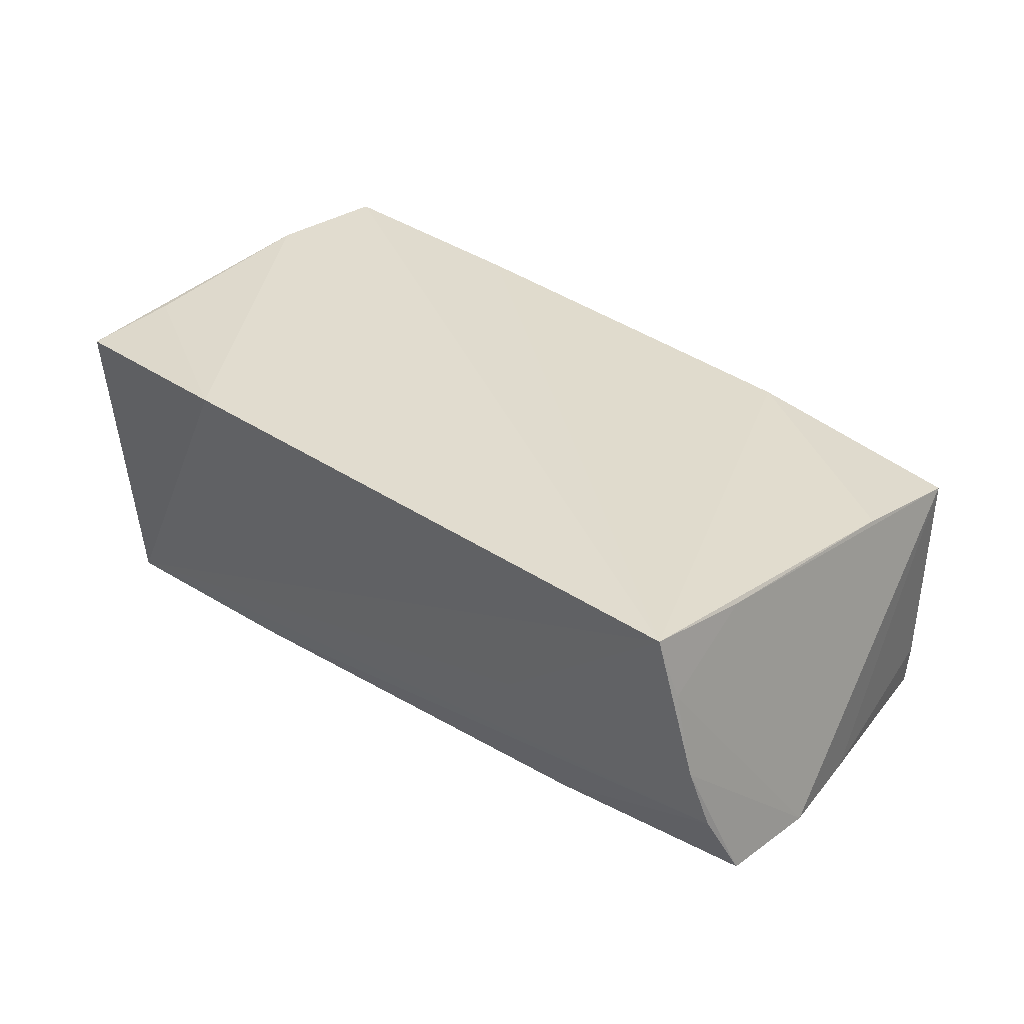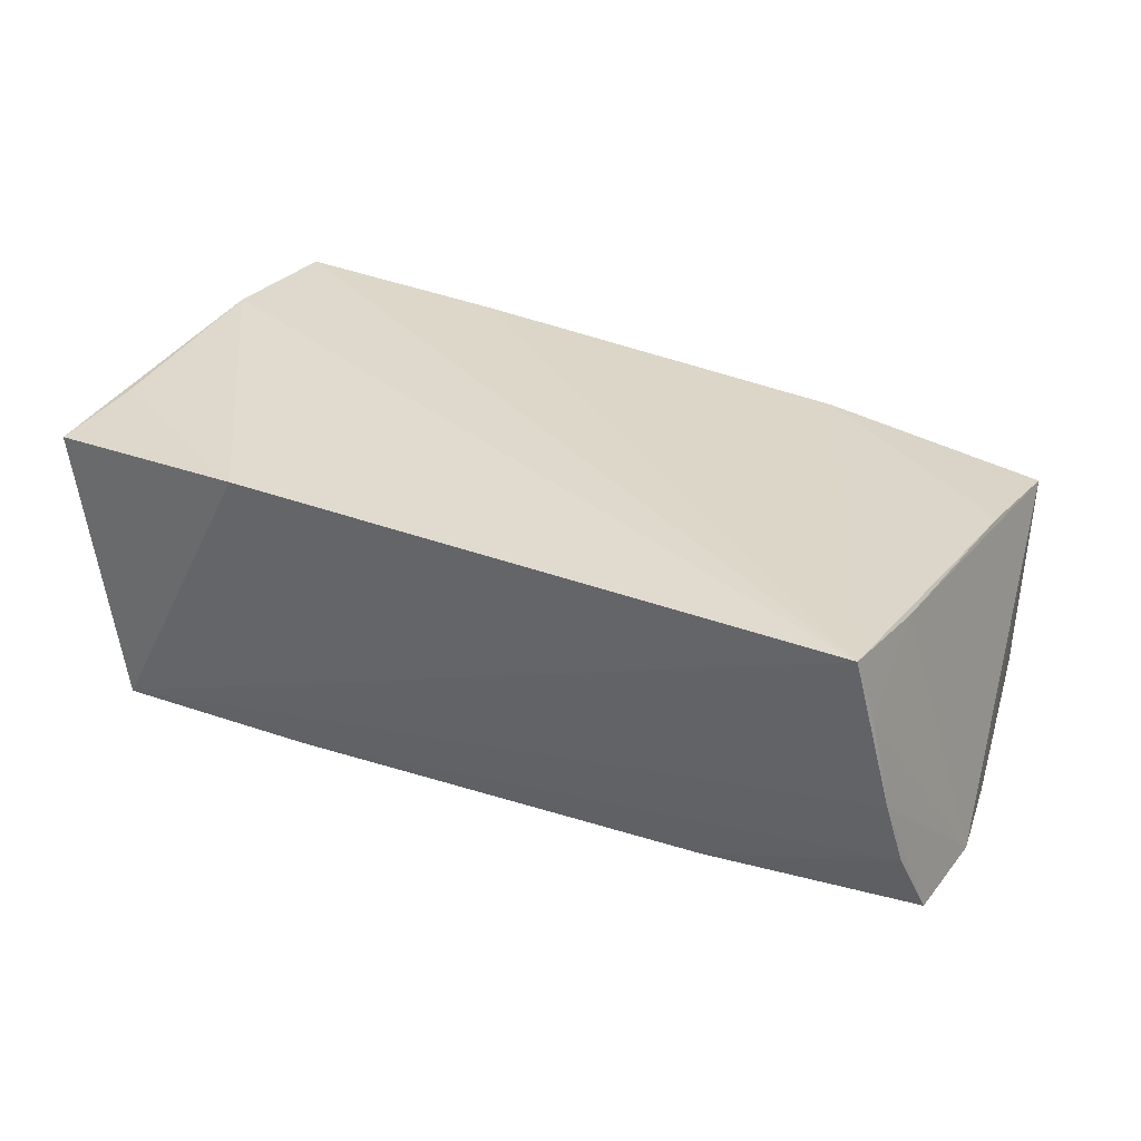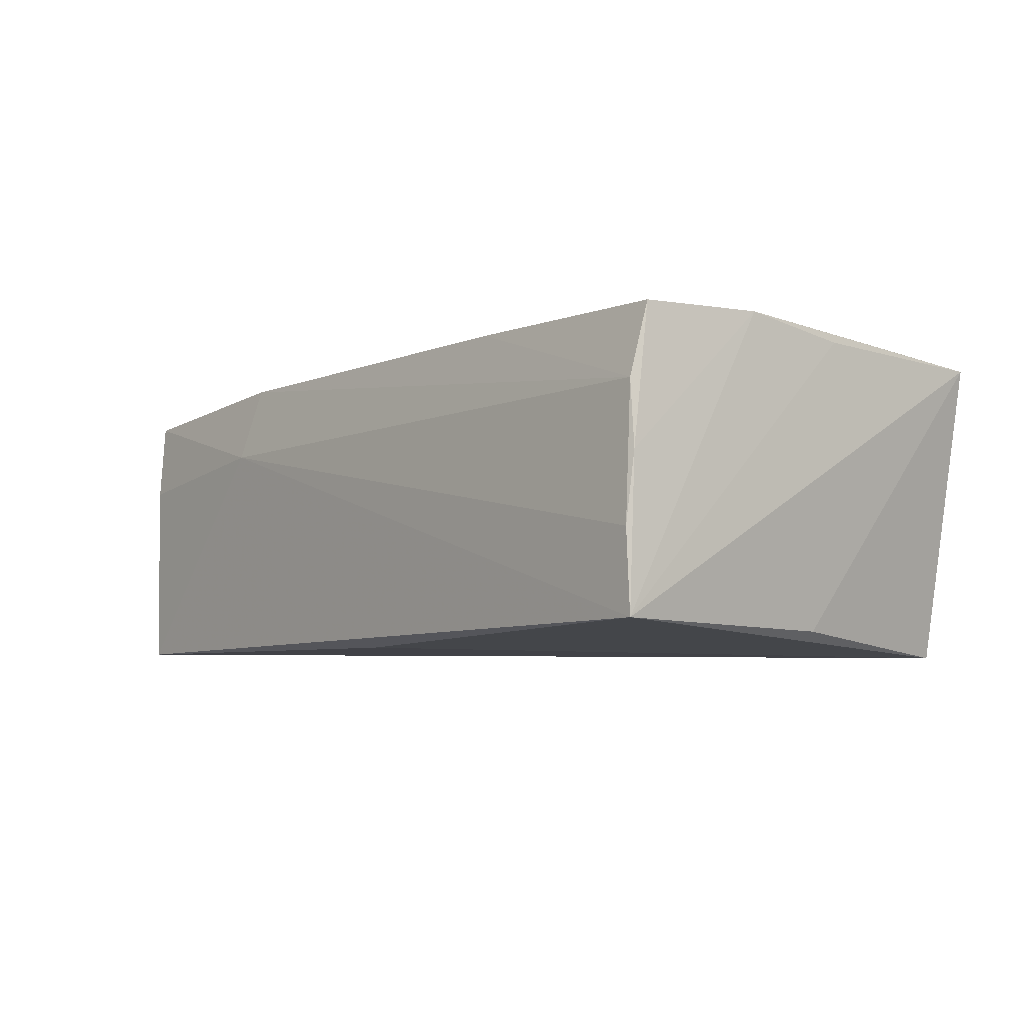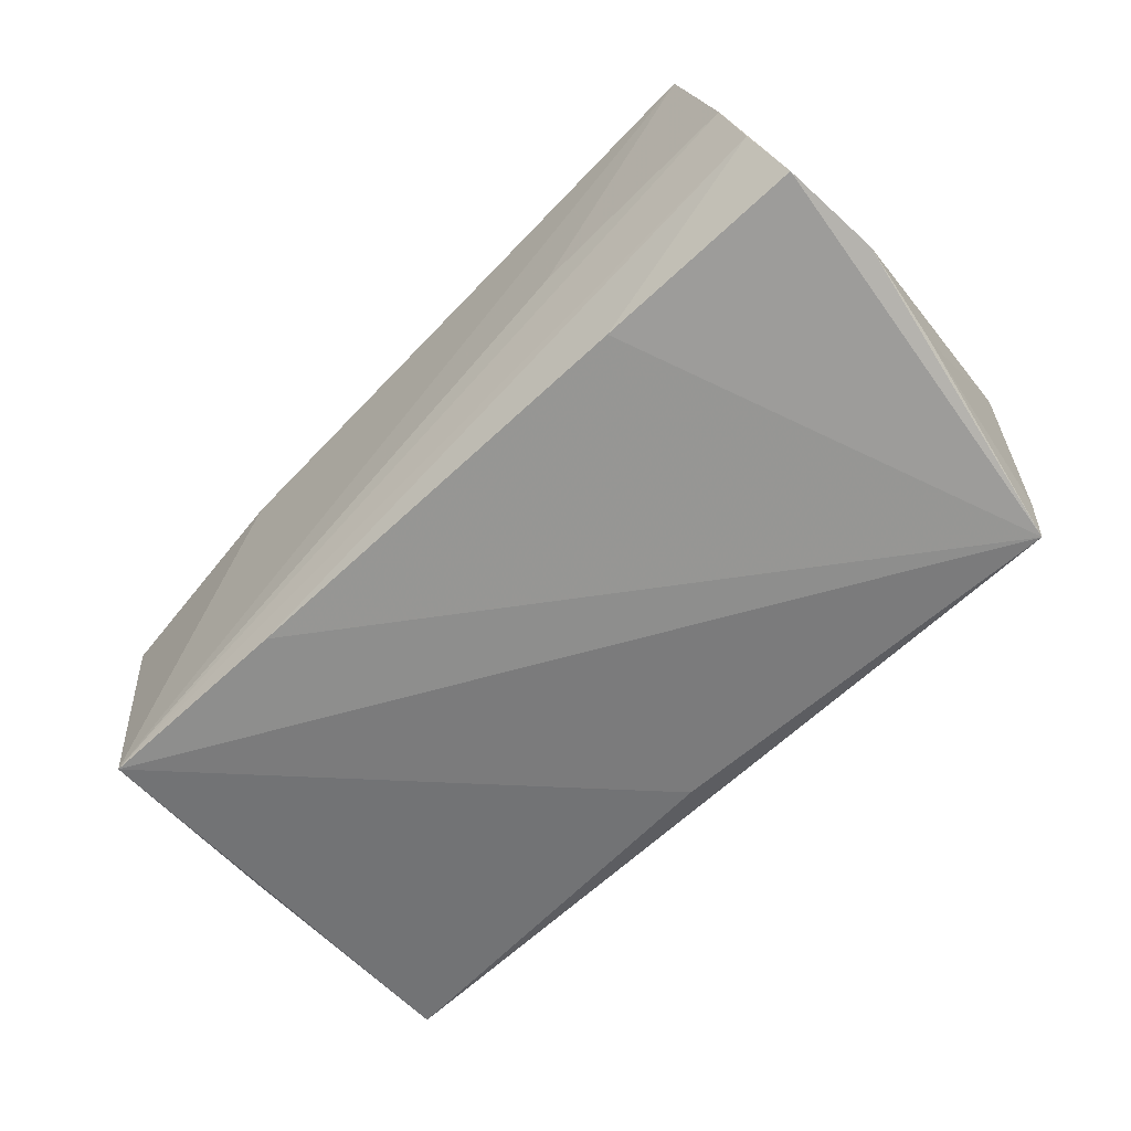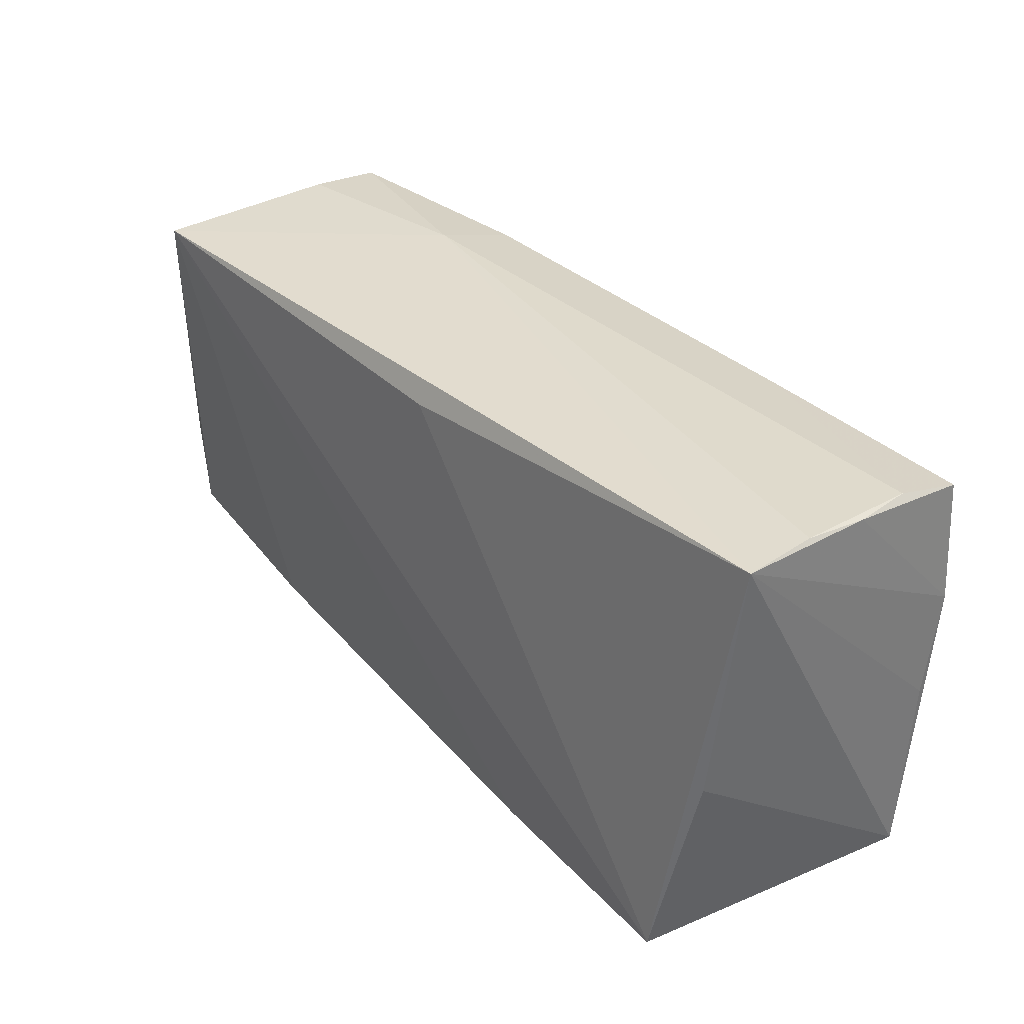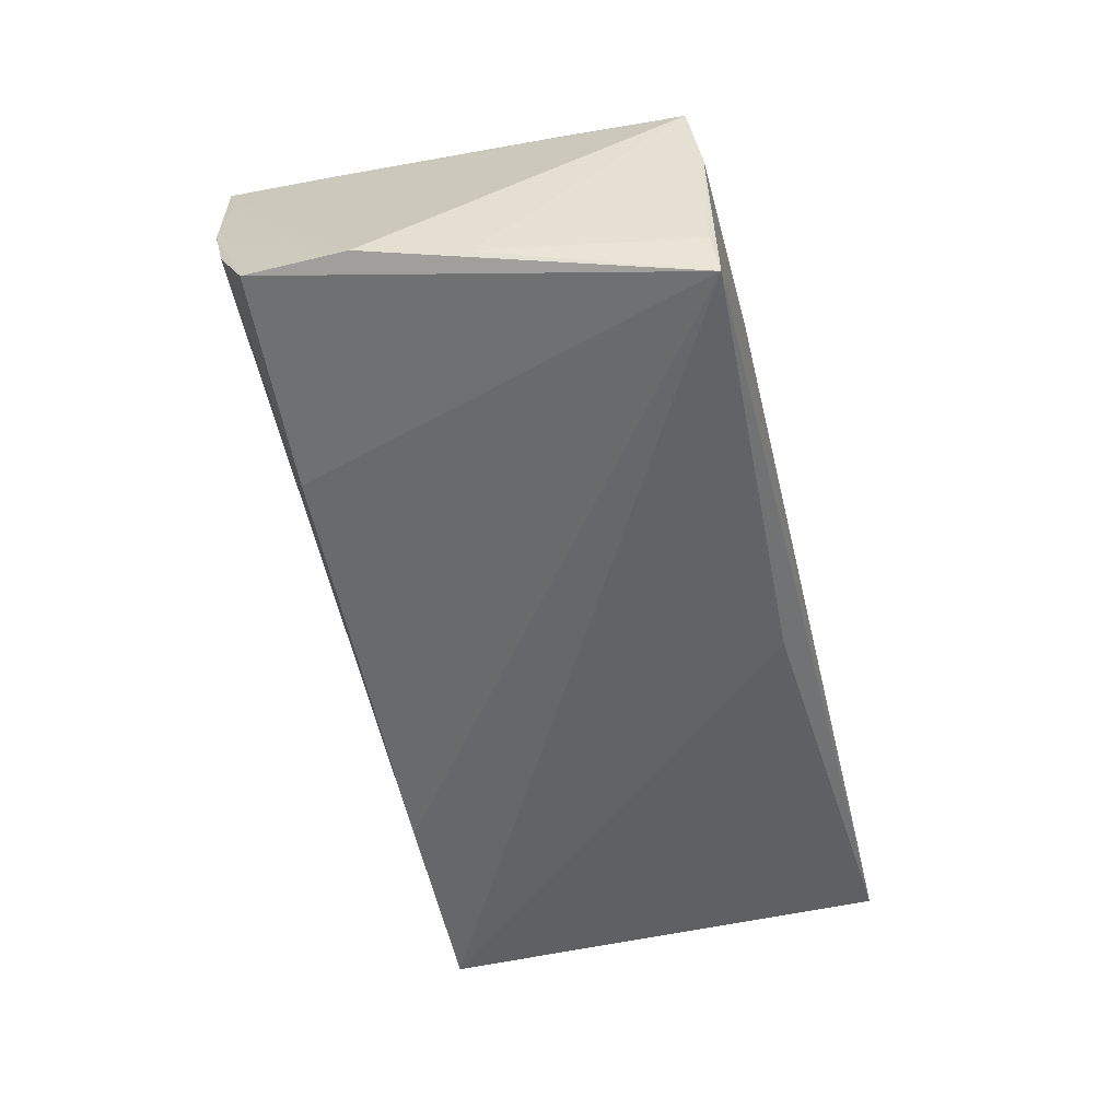
<metadata>
{"format":"obj","ext":"obj","renderer":"f3d","projection":"perspective","resolution":1024,"background":"white","views":[{"elev":34.2,"azim":43.2,"up":"+Z"},{"elev":32.0,"azim":29.6,"up":"+Z"},{"elev":-2.6,"azim":-128.4,"up":"+Z"},{"elev":-62.6,"azim":46.0,"up":"+Z"},{"elev":34.8,"azim":-128.5,"up":"+Y"},{"elev":-52.1,"azim":104.1,"up":"+Z"}]}
</metadata>
<code>
v -0.0523 0.02417 0.01975
v -0.04792 -0.02679 -0.01969
v 0.05003 0.02808 0.003082
v -0.05349 0.009139 0.01975
v 0.03174 -0.02276 -0.01697
v -0.02204 -0.02554 -0.01932
v 0.02728 -0.02783 -0.0002221
v 0.05105 0.02672 0.01271
v -0.05398 -0.02641 0.01557
v 0.05089 0.01178 0.01504
v 0.02412 0.02628 0.01618
v 0.02593 0.02832 0.007153
v 0.04936 0.02847 -0.02054
v 0.05461 -0.02717 0.001706
v 0.05012 0.02775 -0.01445
v -0.0248 0.02492 0.01878
v 0.05075 -0.02922 0.01975
v 0.05112 -0.01587 0.01774
v -0.003063 0.02565 -0.01844
v -0.05321 0.02814 -0.004598
v -0.05168 -0.002014 -0.01604
v -0.05418 0.02847 -0.01415
v 0.05779 -0.0211 -0.01475
v 0.05556 0.003484 -0.01629
v 0.05247 -0.02769 0.01213
v -0.02696 -0.02855 0.01789
v 0.05814 -0.008887 -0.0152
v -0.0527 -0.01508 0.01731
v -0.05324 0.02695 0.003571
v -0.05384 -0.003599 0.01728
v -0.05198 0.0264 0.01129
v 0.05599 -0.02503 -0.006378
f 30 22 9
f 13 22 12
f 27 8 18
f 12 8 3
f 3 13 12
f 8 15 3
f 3 15 13
f 11 8 12
f 12 31 11
f 30 9 4
f 4 22 30
f 17 1 4
f 21 9 22
f 22 2 21
f 21 2 9
f 22 13 19
f 19 2 22
f 13 2 19
f 17 18 10
f 10 18 8
f 10 11 17
f 8 11 10
f 24 8 27
f 24 15 8
f 27 13 24
f 13 15 24
f 1 31 29
f 22 4 29
f 29 4 1
f 16 31 1
f 16 11 31
f 16 1 17
f 17 11 16
f 17 4 26
f 26 2 17
f 9 2 26
f 27 18 25
f 25 18 17
f 2 32 14
f 14 25 17
f 27 25 14
f 23 13 27
f 23 5 13
f 32 5 23
f 27 14 23
f 23 14 32
f 6 2 13
f 13 5 6
f 6 32 2
f 6 5 32
f 22 29 20
f 20 29 31
f 12 22 20
f 20 31 12
f 28 4 9
f 9 26 28
f 28 26 4
f 17 2 7
f 7 14 17
f 2 14 7

</code>
